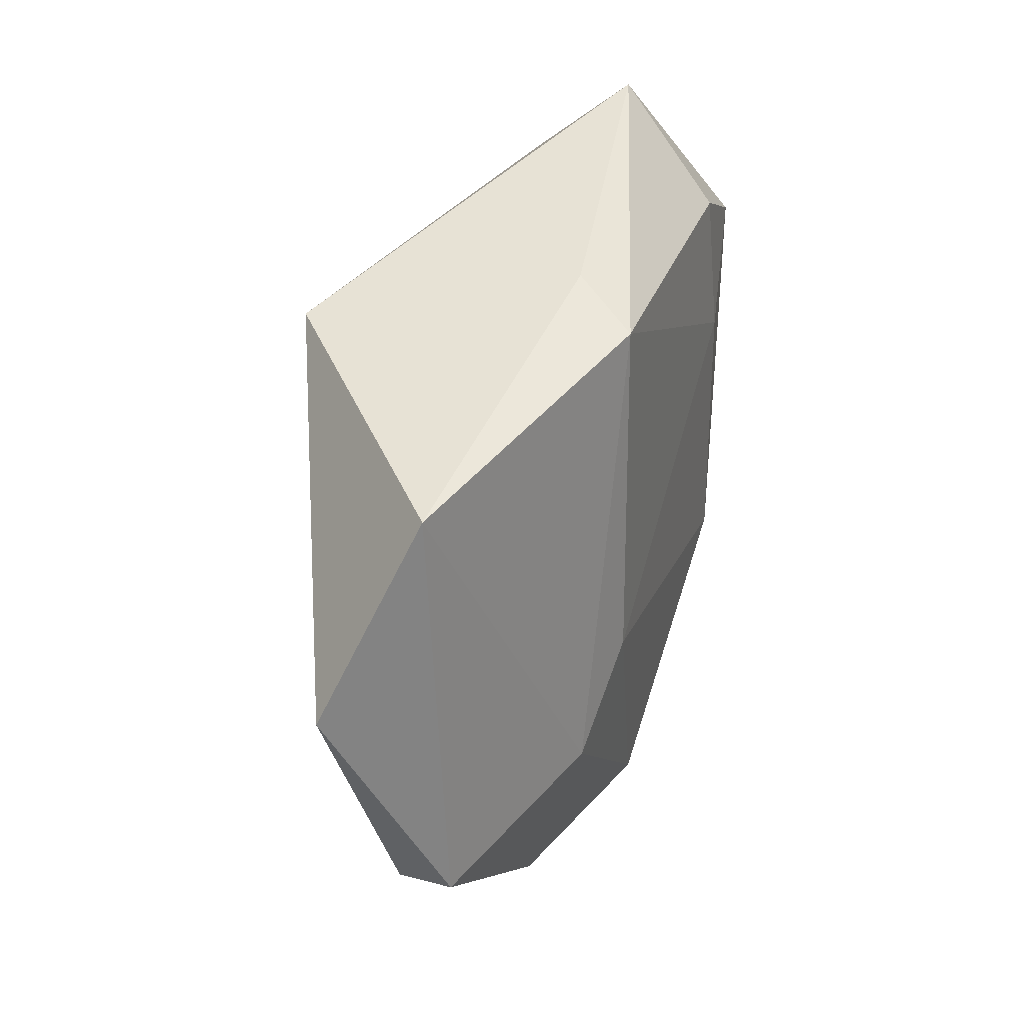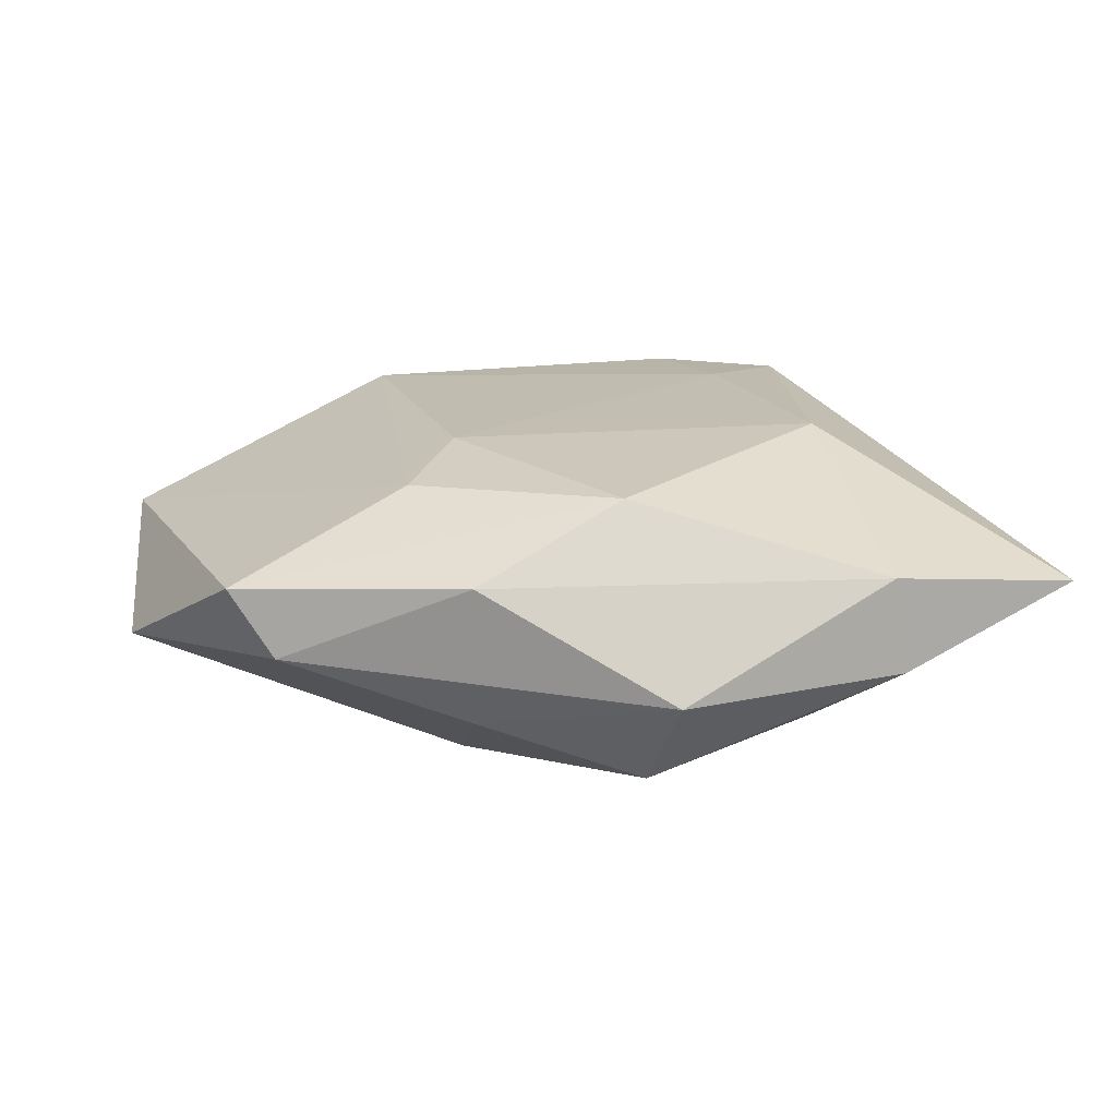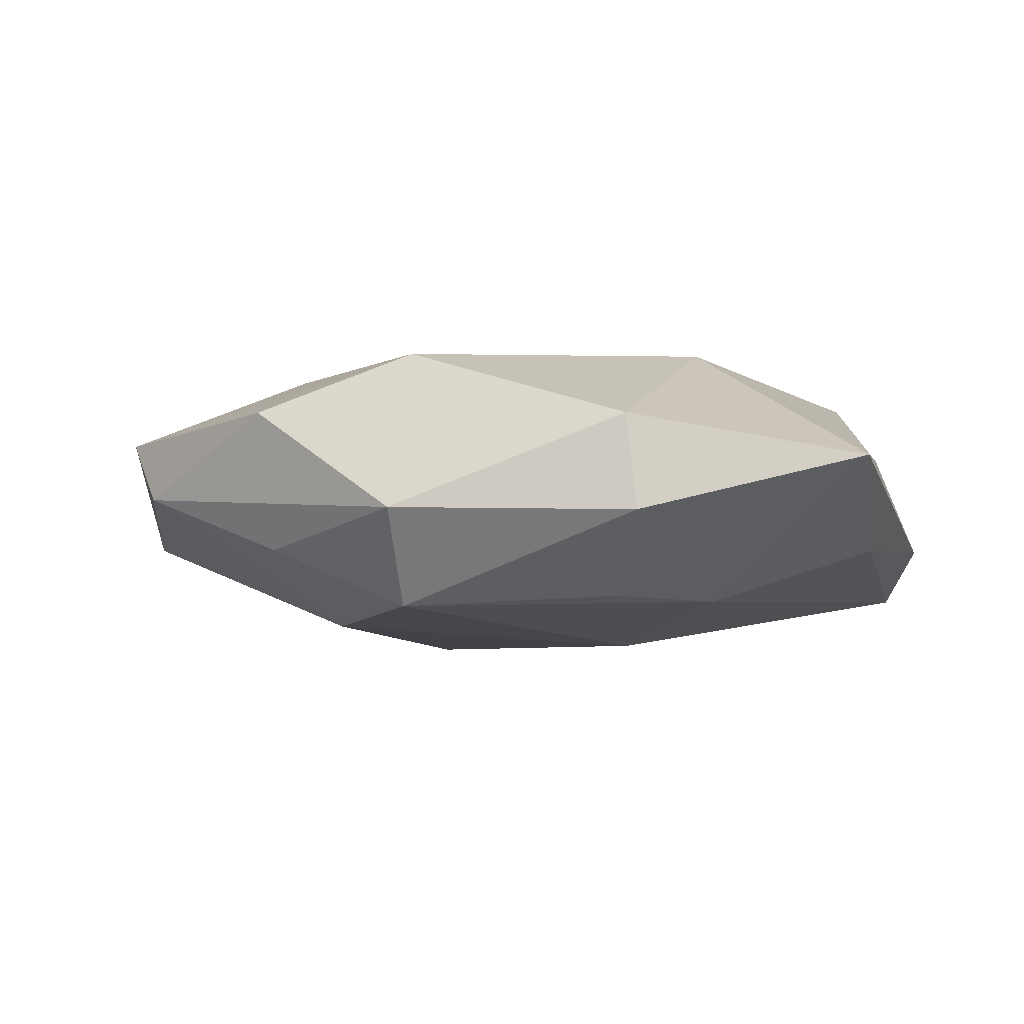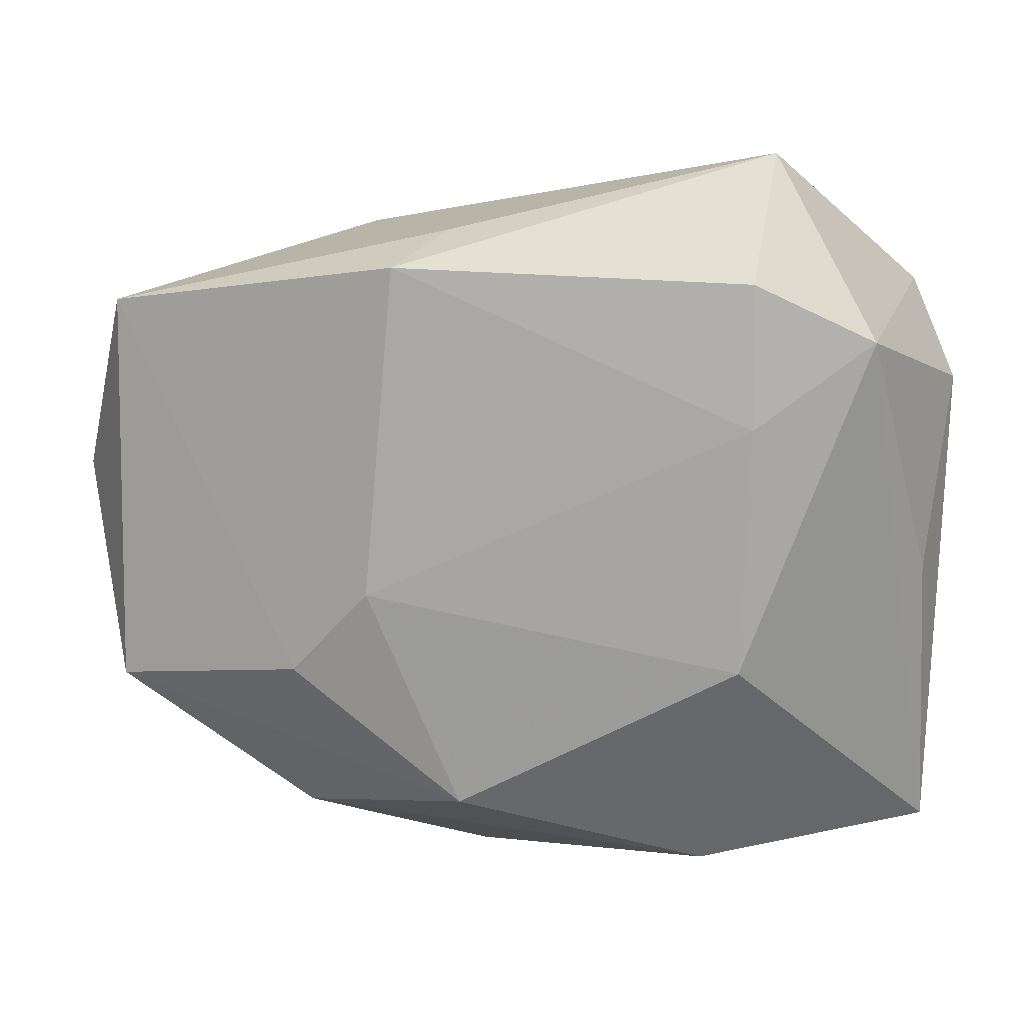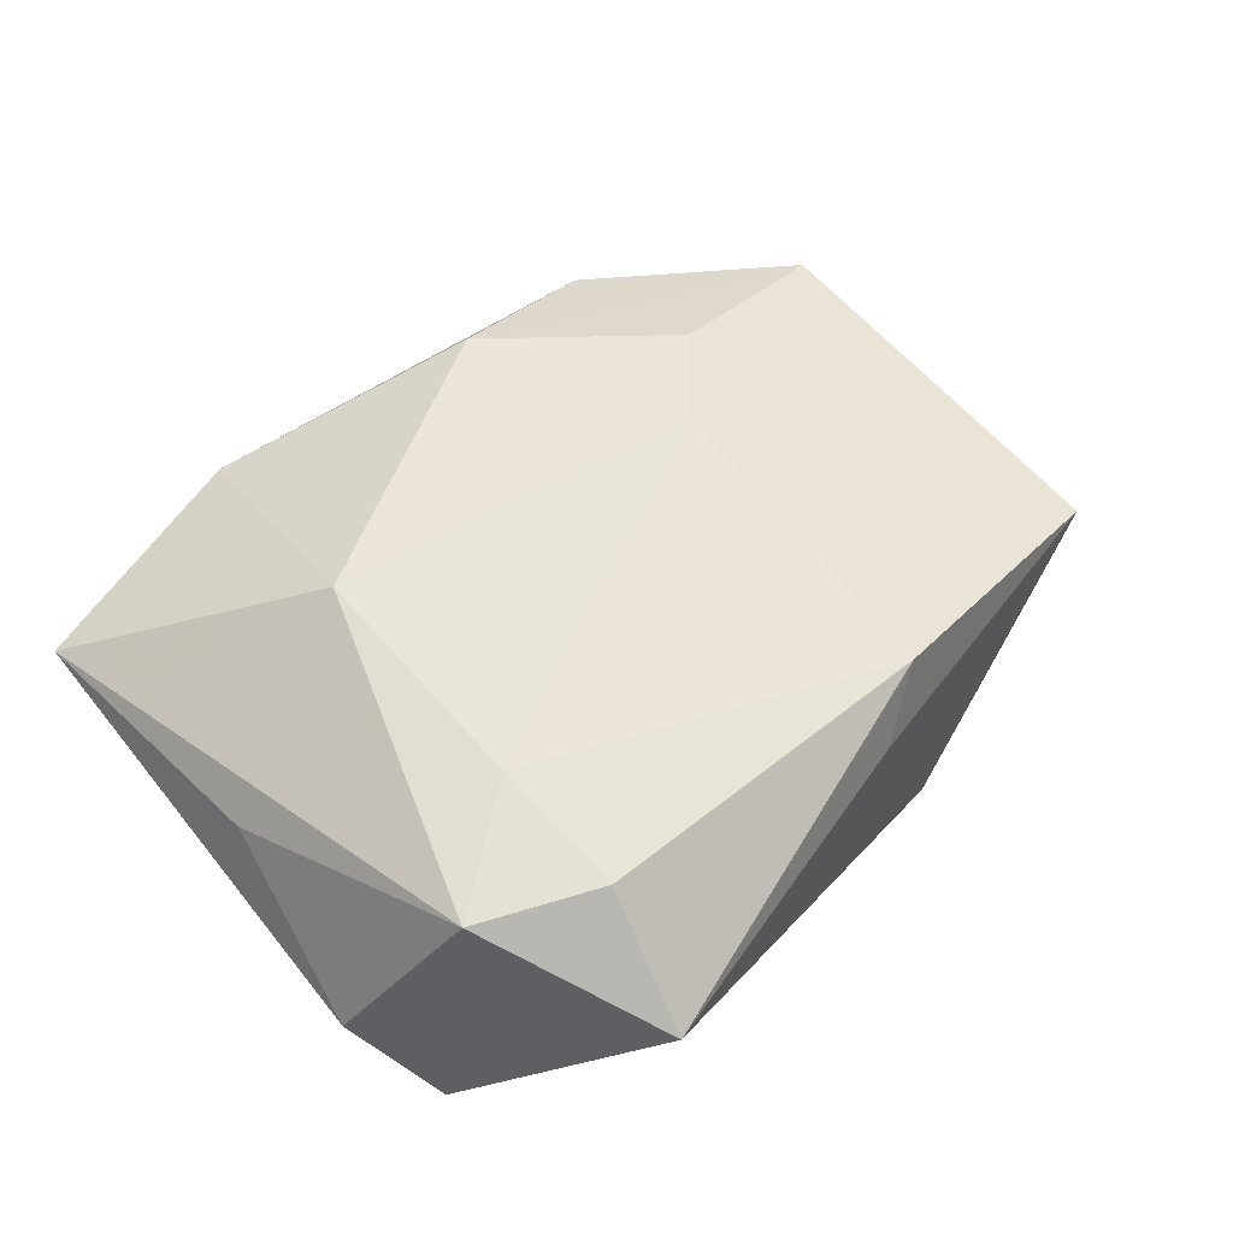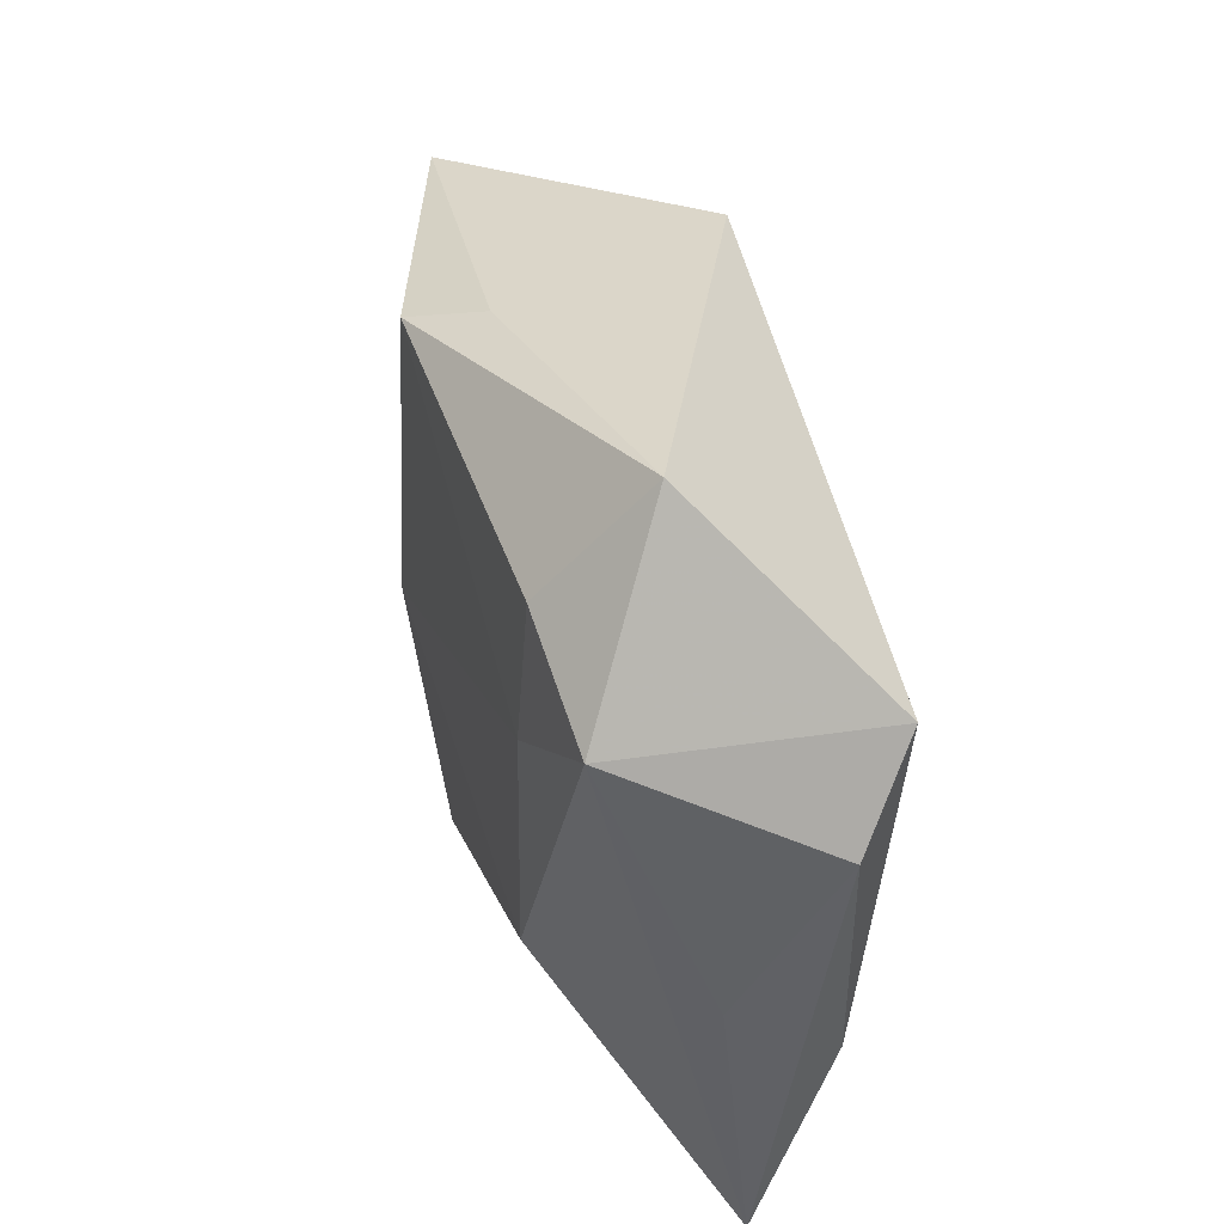
<metadata>
{"format":"obj","ext":"obj","renderer":"f3d","projection":"perspective","resolution":1024,"background":"white","views":[{"elev":31.3,"azim":-72.2,"up":"+Y"},{"elev":18.0,"azim":-22.1,"up":"+Z"},{"elev":-5.2,"azim":14.1,"up":"+Z"},{"elev":15.7,"azim":4.7,"up":"+Y"},{"elev":57.0,"azim":138.6,"up":"+Z"},{"elev":43.5,"azim":72.5,"up":"+Y"}]}
</metadata>
<code>
v -0.007575 -0.04284 -0.003681
v -0.02561 -0.03007 -0.00726
v -0.04834 0.02512 0.004782
v -0.008038 -0.03516 -0.0143
v 0.02559 -0.02206 -0.01358
v 0.003144 -0.02422 -0.01536
v 0.01208 -0.005473 -0.01819
v -0.01877 -0.005305 0.01707
v 0.01505 -0.0284 -0.01306
v -0.05462 0.003766 -0.00448
v -0.02171 0.03111 -0.01766
v 0.0421 0.02603 -0.0117
v -0.008703 -0.03009 0.01556
v -0.01004 0.03414 0.008959
v 0.04452 -0.03554 0.001469
v -0.04879 -0.01866 0.007123
v 0.02004 -0.0407 -0.00436
v 0.02286 0.02961 0.01524
v -0.01562 0.03102 0.01603
v -0.0275 -0.01491 0.01502
v 0.02314 0.01402 0.01649
v 0.04298 -0.01321 -0.007341
v 0.03603 0.02341 0.01438
v -0.04472 -0.0221 -0.0001075
v -0.02669 -0.03316 0.008781
v 0.02236 -0.01346 0.01666
v -0.02191 -0.01584 -0.01584
v 0.04652 0.01568 -0.005694
v 0.01871 -0.03999 0.006358
v 0.04309 -0.004246 0.004232
v 0.02516 0.04216 0.004348
f 3 20 19
f 19 20 8
f 13 29 26
f 26 8 13
f 13 8 20
f 10 3 11
f 11 27 10
f 10 27 24
f 20 3 16
f 16 13 20
f 16 10 24
f 3 10 16
f 11 31 12
f 31 23 12
f 11 3 14
f 14 31 11
f 14 3 19
f 19 31 14
f 5 4 6
f 1 17 29
f 4 17 1
f 26 23 21
f 21 8 26
f 19 8 21
f 18 31 19
f 18 23 31
f 19 21 18
f 18 21 23
f 11 12 7
f 7 12 5
f 5 6 7
f 7 27 11
f 7 4 27
f 7 6 4
f 5 12 22
f 9 4 5
f 5 17 9
f 9 17 4
f 2 1 24
f 4 1 2
f 24 27 2
f 27 4 2
f 13 16 25
f 29 13 25
f 25 1 29
f 25 16 24
f 24 1 25
f 28 12 23
f 28 22 12
f 22 28 15
f 15 23 26
f 29 17 15
f 15 17 5
f 5 22 15
f 26 29 15
f 30 28 23
f 23 15 30
f 30 15 28

</code>
